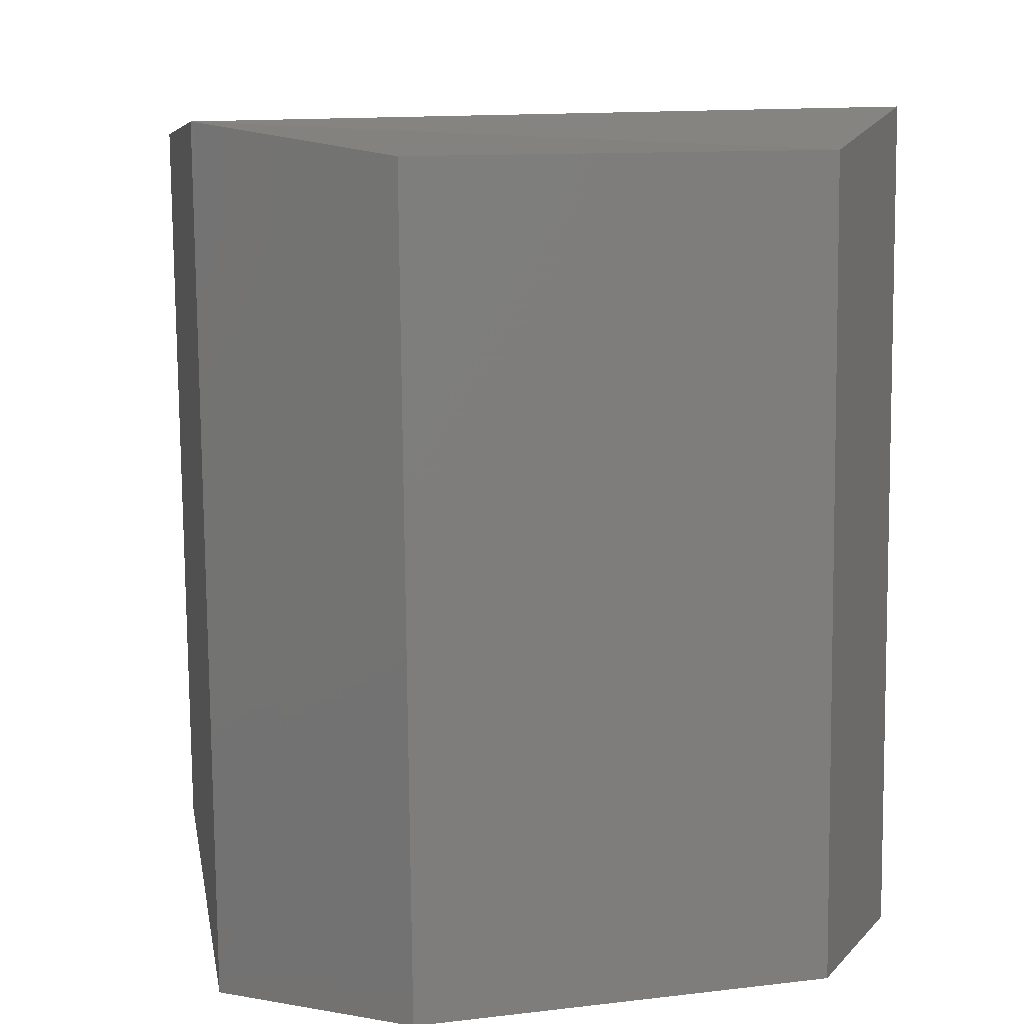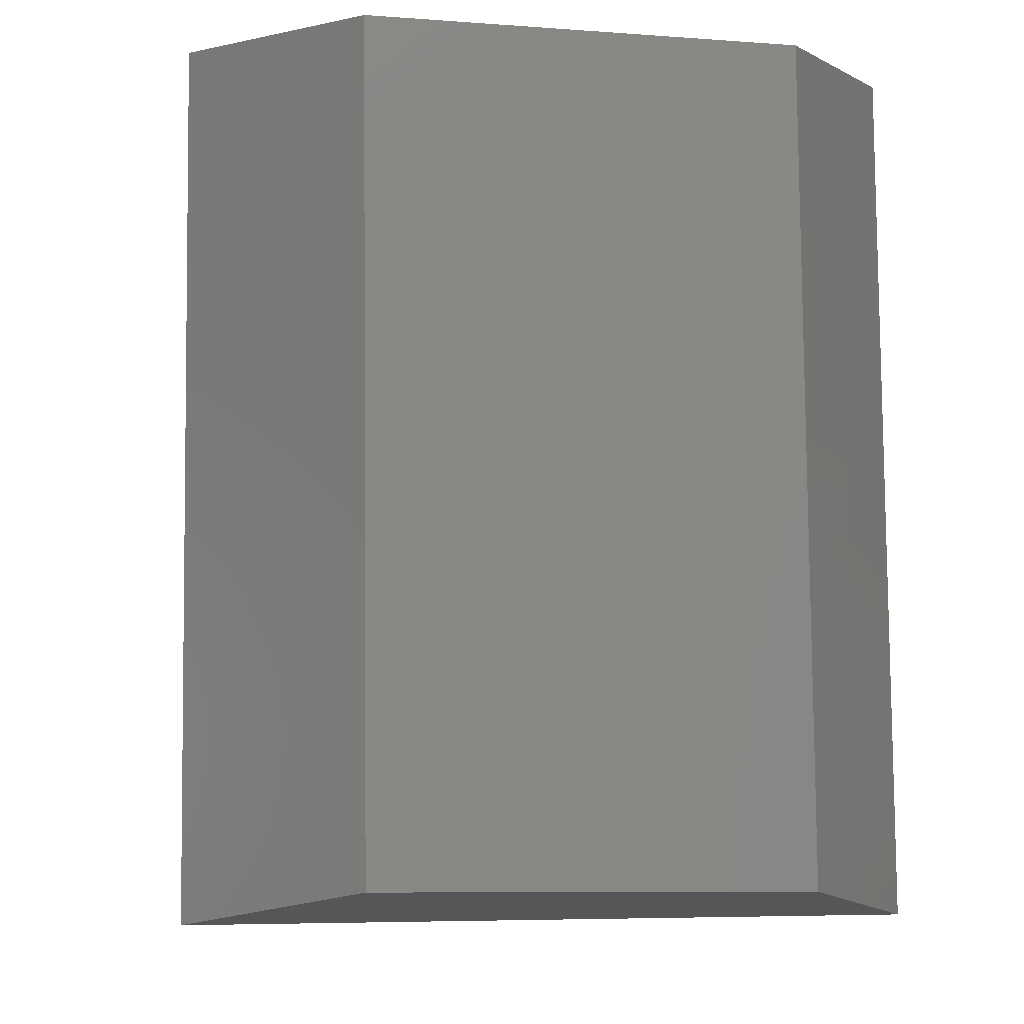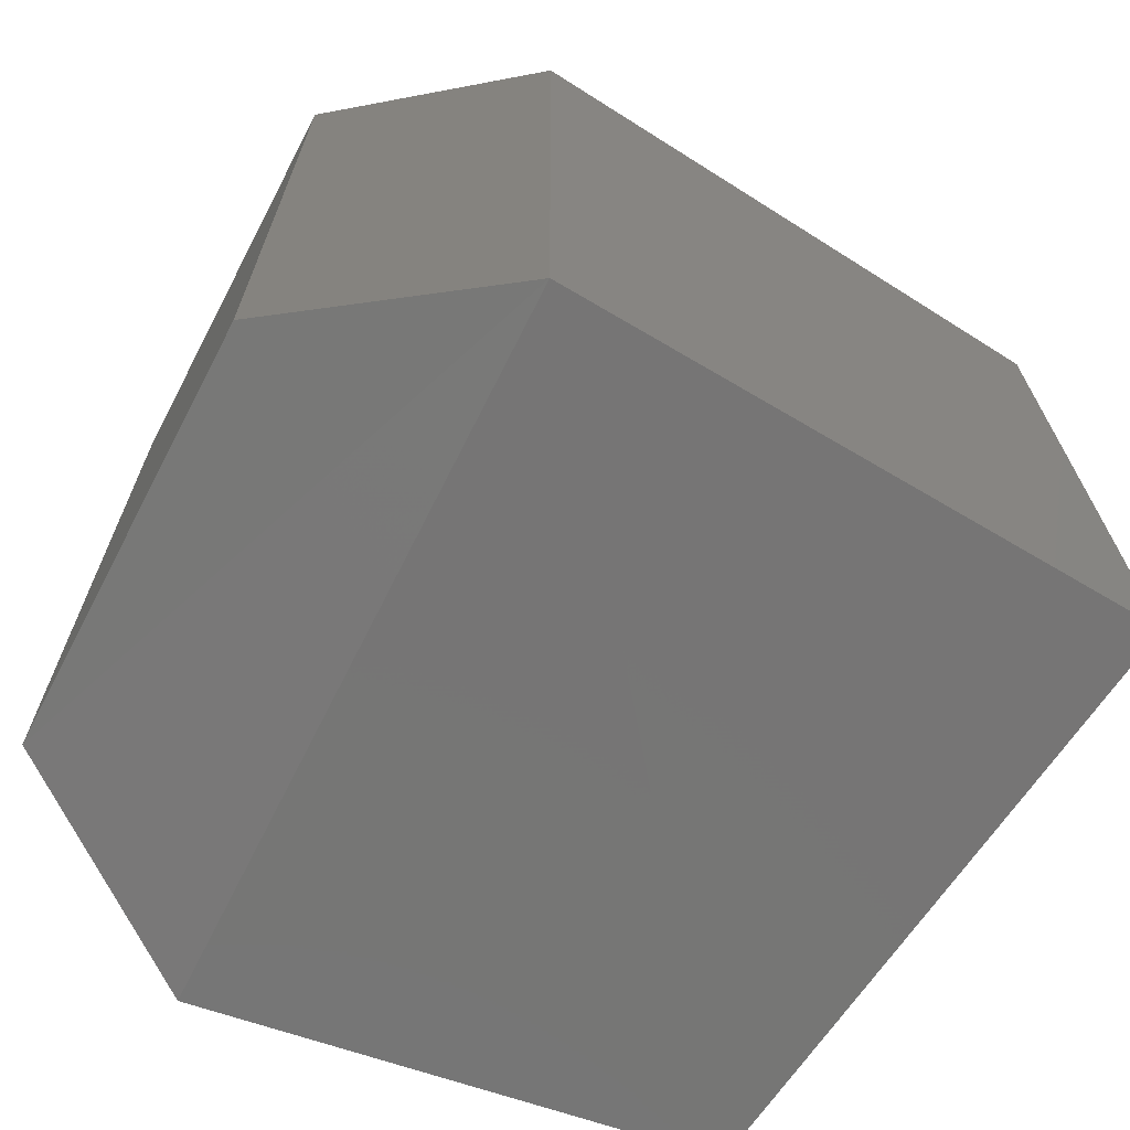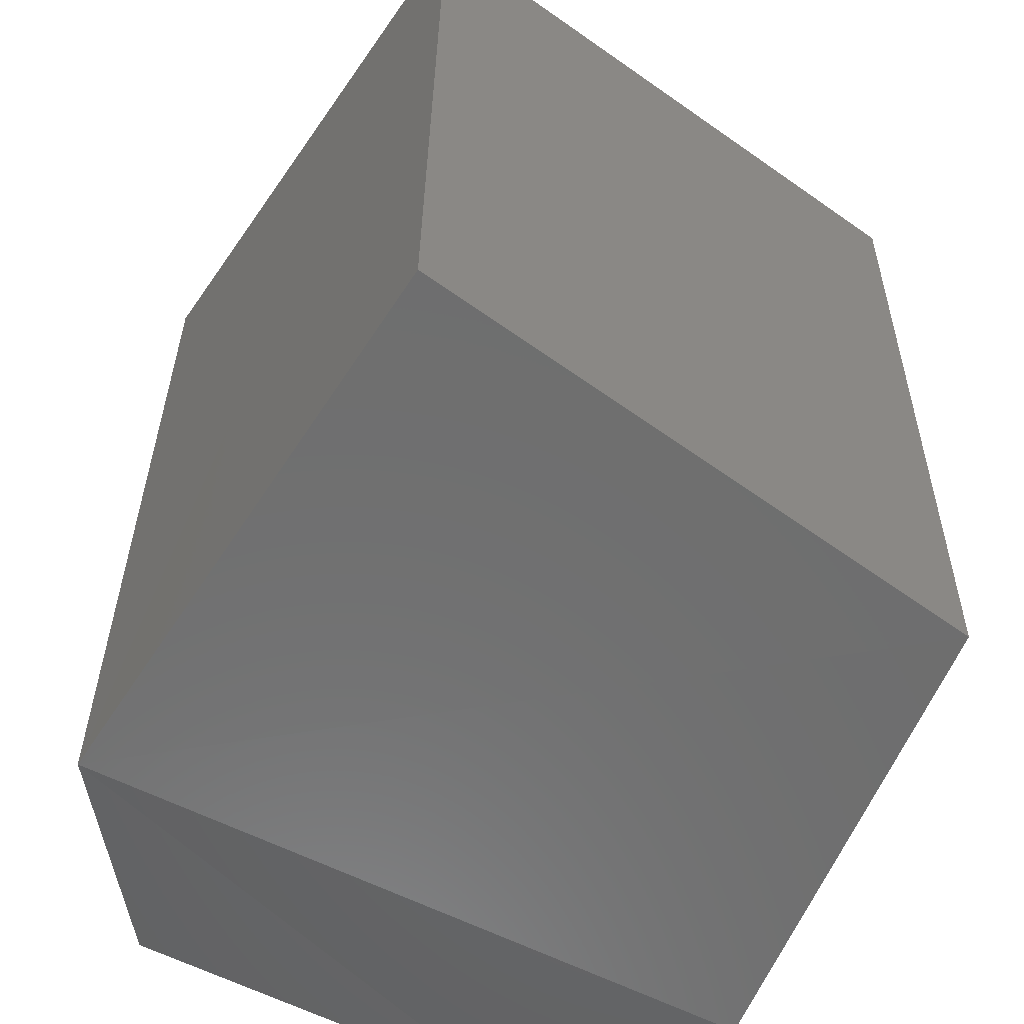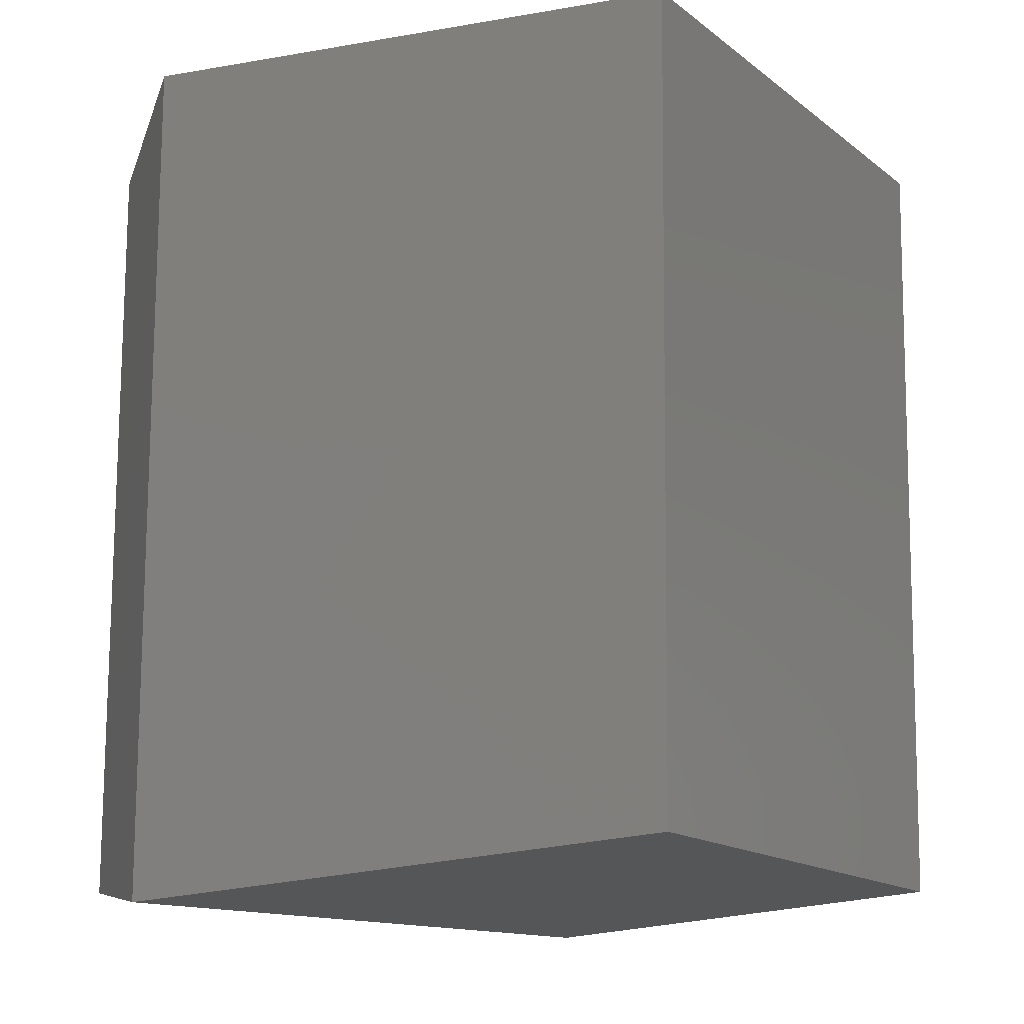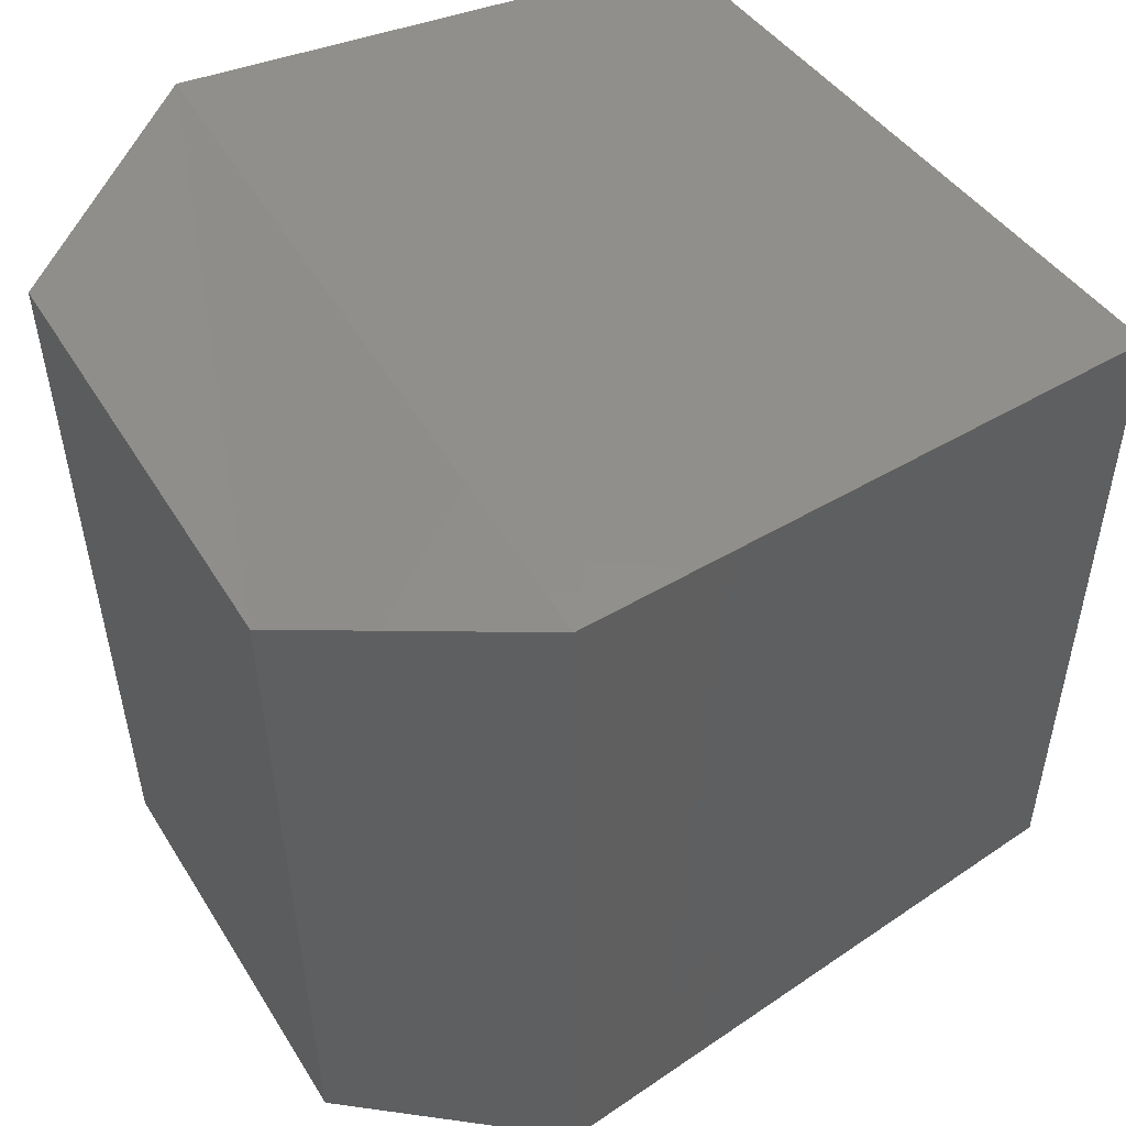
<metadata>
{"format":"stl","ext":"stl","renderer":"f3d","projection":"perspective","resolution":1024,"background":"white","views":[{"elev":10.9,"azim":-104.5,"up":"+Z"},{"elev":-8.2,"azim":-99.7,"up":"+Z"},{"elev":-68.7,"azim":-25.4,"up":"+Z"},{"elev":-56.4,"azim":63.0,"up":"+Z"},{"elev":-12.3,"azim":38.8,"up":"+Z"},{"elev":52.6,"azim":-28.8,"up":"+Z"}]}
</metadata>
<code>
# stl→obj: 12 verts, 20 faces
v 177.9 44.49 38.44
v 177.9 44.23 38.44
v 178.1 44.59 38.46
v 178.1 44.14 38.46
v 178.4 44.56 38.44
v 178.4 44.18 38.43
v 177.9 44.23 37.94
v 178.1 44.14 37.93
v 178.4 44.18 37.95
v 177.9 44.49 37.94
v 178.1 44.58 37.92
v 178.4 44.56 37.94
f 1 2 3
f 2 3 4
f 3 4 5
f 4 5 6
f 2 7 4
f 7 4 8
f 4 8 6
f 8 6 9
f 10 1 11
f 1 11 3
f 11 3 5
f 7 10 8
f 10 8 11
f 8 11 12
f 10 1 7
f 1 7 2
f 12 9 5
f 9 5 6
f 12 8 9
f 5 11 12

</code>
